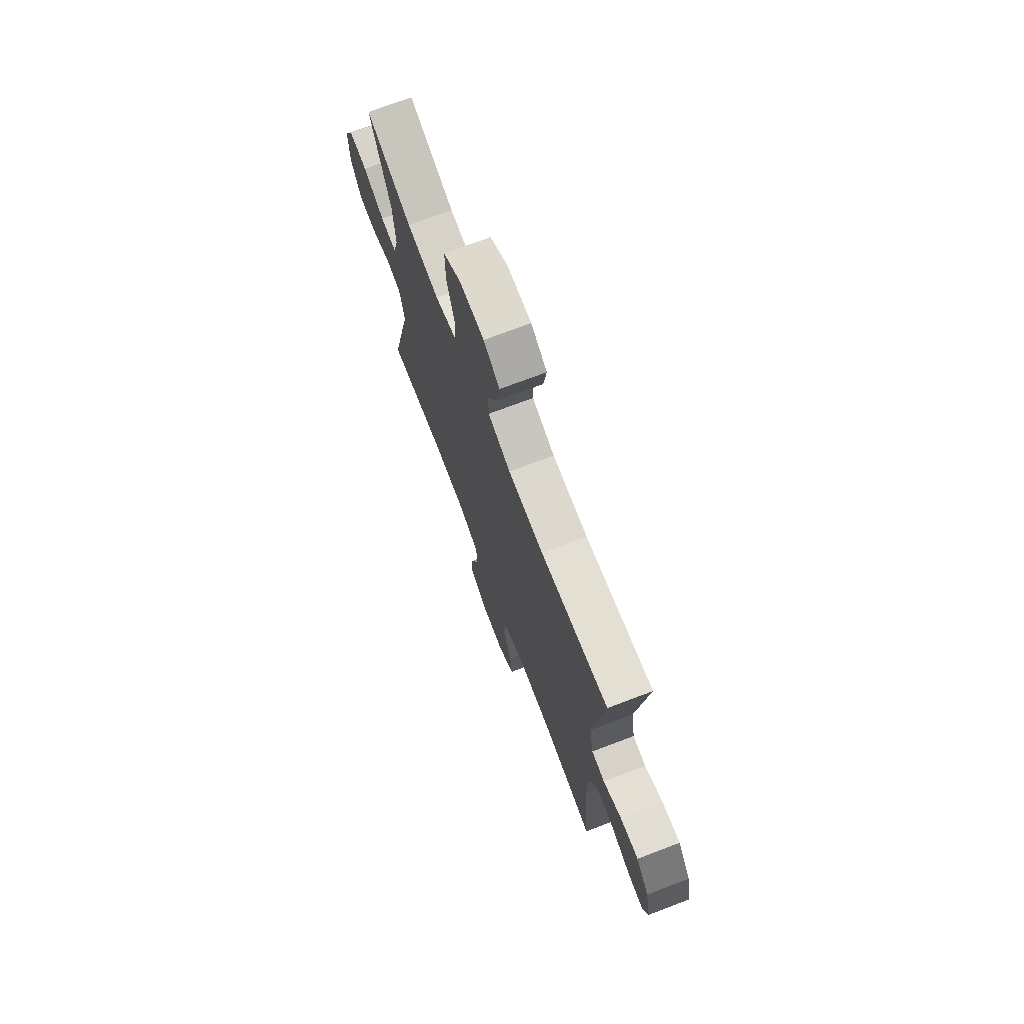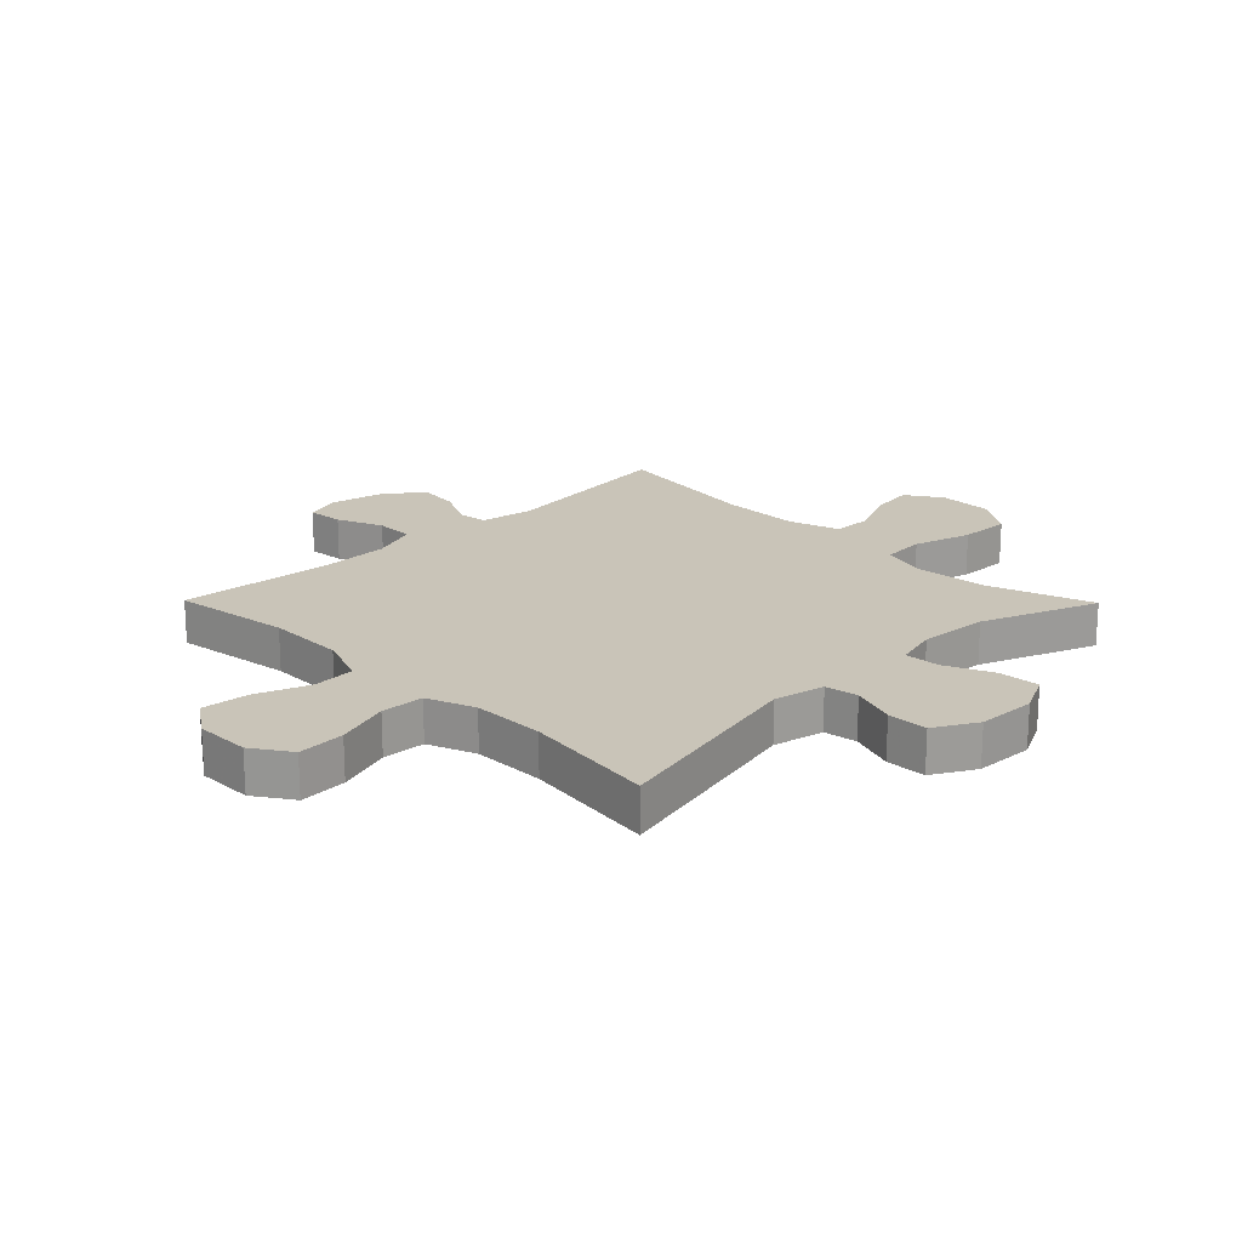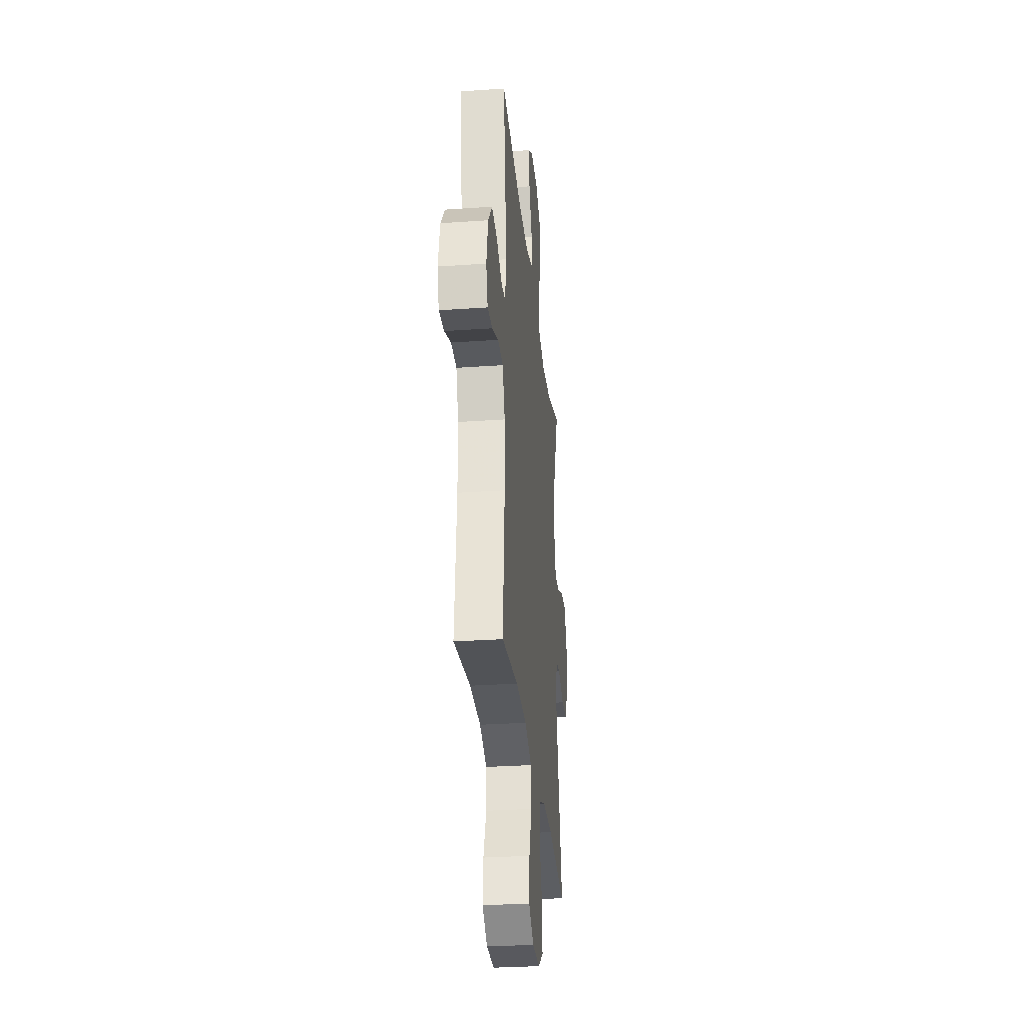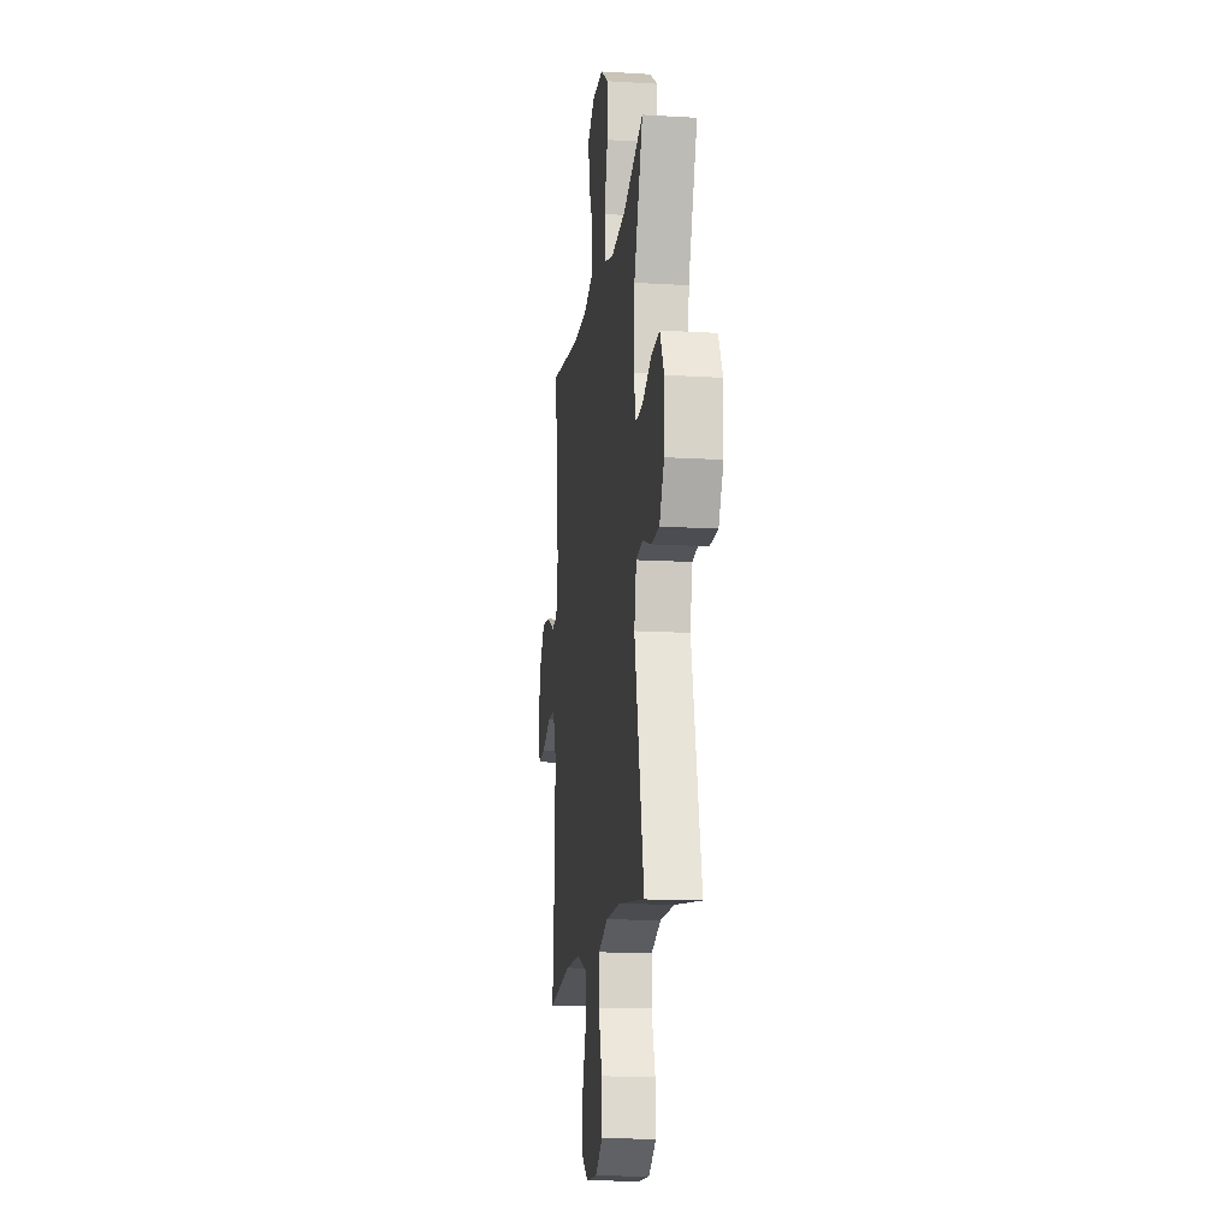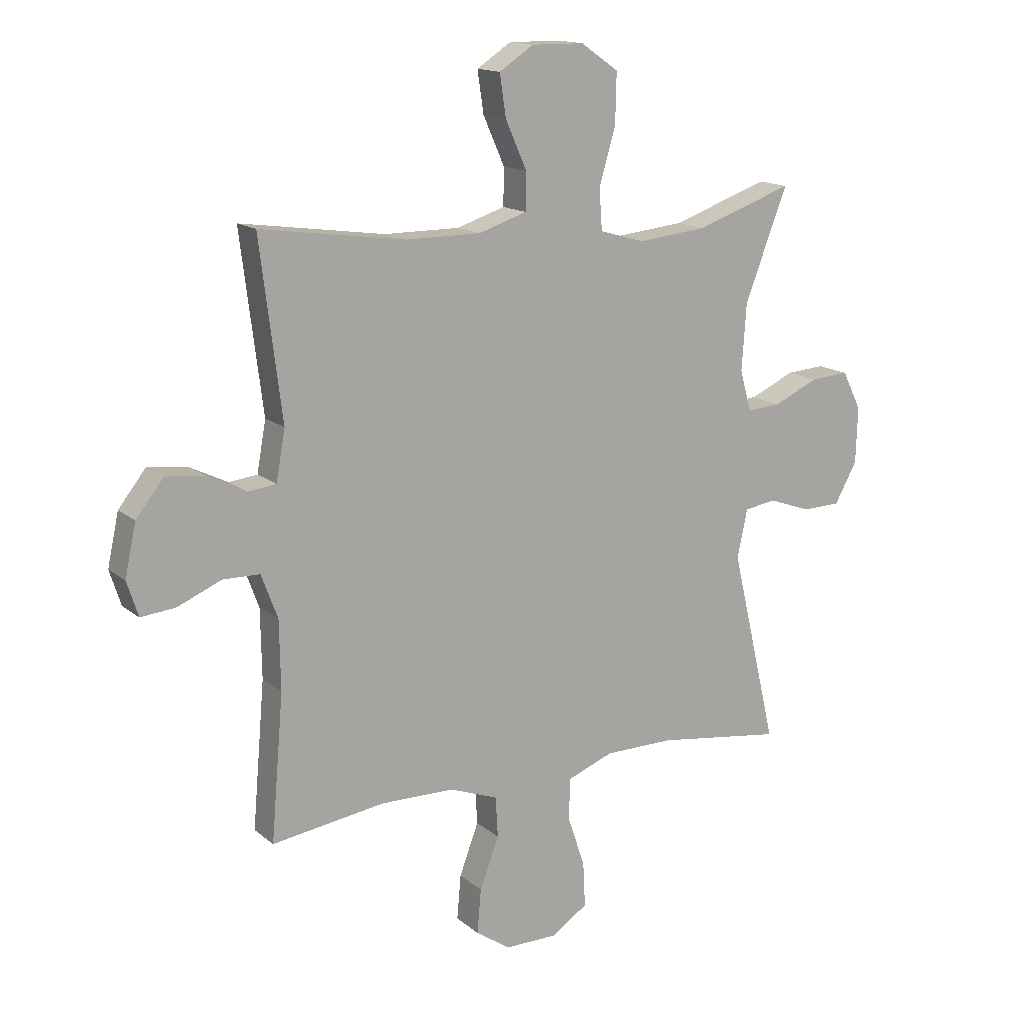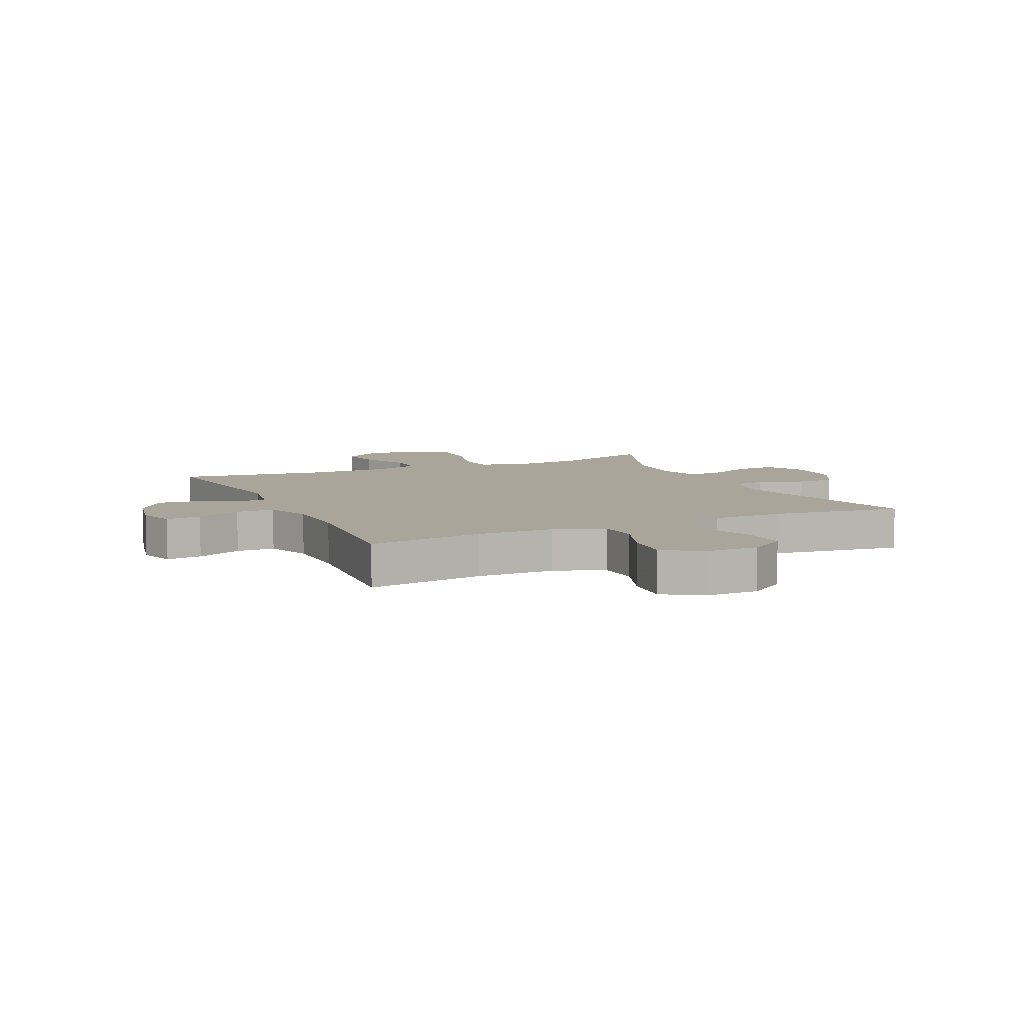
<metadata>
{"format":"obj","ext":"obj","renderer":"f3d","projection":"perspective","resolution":1024,"background":"white","views":[{"elev":72.5,"azim":69.2,"up":"+Z"},{"elev":20.1,"azim":-134.5,"up":"+Y"},{"elev":-30.3,"azim":95.8,"up":"+Z"},{"elev":-14.8,"azim":-97.4,"up":"+Z"},{"elev":14.9,"azim":149.0,"up":"+Z"},{"elev":7.7,"azim":155.0,"up":"+Y"}]}
</metadata>
<code>
v 0.5 0.07 -0.5
v 0.299 0.07 -0.471
v 0.167 0.07 -0.473
v 0.081 0.07 -0.505
v 0.077 0.07 -0.577
v 0.111 0.07 -0.668
v 0.118 0.07 -0.747
v 0.056 0.07 -0.789
v -0.038 0.07 -0.789
v -0.102 0.07 -0.746
v -0.098 0.07 -0.666
v -0.067 0.07 -0.574
v -0.07 0.07 -0.501
v -0.151 0.07 -0.47
v -0.274 0.07 -0.469
v -0.5 0.07 -0.5
v -0.418 0.07 -0.153
v -0.436 0.07 -0.067
v -0.492 0.07 -0.058
v -0.568 0.07 -0.085
v -0.636 0.07 -0.083
v -0.676 0.07 -0.011
v -0.679 0.07 0.089
v -0.645 0.07 0.157
v -0.576 0.07 0.152
v -0.496 0.07 0.116
v -0.436 0.07 0.112
v -0.416 0.07 0.185
v -0.424 0.07 0.303
v -0.5 0.07 0.5
v -0.327 0.07 0.44
v -0.204 0.07 0.427
v -0.124 0.07 0.45
v -0.119 0.07 0.523
v -0.148 0.07 0.622
v -0.15 0.07 0.71
v -0.083 0.07 0.756
v 0.01 0.07 0.757
v 0.071 0.07 0.717
v 0.06 0.07 0.643
v 0.022 0.07 0.558
v 0.023 0.07 0.492
v 0.109 0.07 0.464
v 0.243 0.07 0.464
v 0.5 0.07 0.5
v 0.461 0.07 0.188
v 0.477 0.07 0.099
v 0.527 0.07 0.093
v 0.596 0.07 0.127
v 0.665 0.07 0.135
v 0.714 0.07 0.073
v 0.734 0.07 -0.019
v 0.714 0.07 -0.081
v 0.653 0.07 -0.075
v 0.575 0.07 -0.042
v 0.509 0.07 -0.043
v 0.48 0.07 -0.121
v 0.478 0.07 -0.243
v 0.5 0 -0.5
v 0.299 0 -0.471
v 0.167 0 -0.473
v 0.081 0 -0.505
v 0.077 0 -0.577
v 0.111 0 -0.668
v 0.118 0 -0.747
v 0.056 0 -0.789
v -0.038 0 -0.789
v -0.102 0 -0.746
v -0.098 0 -0.666
v -0.067 0 -0.574
v -0.07 0 -0.501
v -0.151 0 -0.47
v -0.274 0 -0.469
v -0.5 0 -0.5
v -0.418 0 -0.153
v -0.436 0 -0.067
v -0.492 0 -0.058
v -0.568 0 -0.085
v -0.636 0 -0.083
v -0.676 0 -0.011
v -0.679 0 0.089
v -0.645 0 0.157
v -0.576 0 0.152
v -0.496 0 0.116
v -0.436 0 0.112
v -0.416 0 0.185
v -0.424 0 0.303
v -0.5 0 0.5
v -0.327 0 0.44
v -0.204 0 0.427
v -0.124 0 0.45
v -0.119 0 0.523
v -0.148 0 0.622
v -0.15 0 0.71
v -0.083 0 0.756
v 0.01 0 0.757
v 0.071 0 0.717
v 0.06 0 0.643
v 0.022 0 0.558
v 0.023 0 0.492
v 0.109 0 0.464
v 0.243 0 0.464
v 0.5 0 0.5
v 0.461 0 0.188
v 0.477 0 0.099
v 0.527 0 0.093
v 0.596 0 0.127
v 0.665 0 0.135
v 0.714 0 0.073
v 0.734 0 -0.019
v 0.714 0 -0.081
v 0.653 0 -0.075
v 0.575 0 -0.042
v 0.509 0 -0.043
v 0.48 0 -0.121
v 0.478 0 -0.243
f 52 53 54 55
f 52 55 56
f 51 52 56
f 48 49 50 51
f 48 51 56
f 47 48 56 57
f 44 45 46
f 43 44 46 47
f 42 43 47 57
f 38 39 40 41
f 38 41 42
f 37 38 42
f 34 35 36 37
f 33 34 37 42
f 32 33 42 57
f 29 30 31
f 28 29 31 32
f 27 28 32 57
f 23 24 25 26
f 19 20 21 22
f 18 19 22 23
f 15 16 17
f 14 15 17 18
f 13 14 18
f 9 10 11 12
f 9 12 13
f 8 9 13
f 5 6 7 8
f 4 5 8 13
f 3 4 13 18
f 58 1 2
f 58 2 3 18
f 26 27 57 58
f 18 23 26 58
f 113 112 111 110
f 114 113 110
f 114 110 109
f 109 108 107 106
f 114 109 106
f 115 114 106 105
f 104 103 102
f 105 104 102 101
f 115 105 101 100
f 99 98 97 96
f 100 99 96
f 100 96 95
f 95 94 93 92
f 100 95 92 91
f 115 100 91 90
f 89 88 87
f 90 89 87 86
f 115 90 86 85
f 84 83 82 81
f 80 79 78 77
f 81 80 77 76
f 75 74 73
f 76 75 73 72
f 76 72 71
f 70 69 68 67
f 71 70 67
f 71 67 66
f 66 65 64 63
f 71 66 63 62
f 76 71 62 61
f 60 59 116
f 76 61 60 116
f 116 115 85 84
f 116 84 81 76
f 1 59 60 2
f 2 60 61 3
f 3 61 62 4
f 4 62 63 5
f 5 63 64 6
f 6 64 65 7
f 7 65 66 8
f 8 66 67 9
f 9 67 68 10
f 10 68 69 11
f 11 69 70 12
f 12 70 71 13
f 13 71 72 14
f 14 72 73 15
f 15 73 74 16
f 16 74 75 17
f 17 75 76 18
f 18 76 77 19
f 19 77 78 20
f 20 78 79 21
f 21 79 80 22
f 22 80 81 23
f 23 81 82 24
f 24 82 83 25
f 25 83 84 26
f 26 84 85 27
f 27 85 86 28
f 28 86 87 29
f 29 87 88 30
f 30 88 89 31
f 31 89 90 32
f 32 90 91 33
f 33 91 92 34
f 34 92 93 35
f 35 93 94 36
f 36 94 95 37
f 37 95 96 38
f 38 96 97 39
f 39 97 98 40
f 40 98 99 41
f 41 99 100 42
f 42 100 101 43
f 43 101 102 44
f 44 102 103 45
f 45 103 104 46
f 46 104 105 47
f 47 105 106 48
f 48 106 107 49
f 49 107 108 50
f 50 108 109 51
f 51 109 110 52
f 52 110 111 53
f 53 111 112 54
f 54 112 113 55
f 55 113 114 56
f 56 114 115 57
f 57 115 116 58
f 58 116 59 1

</code>
